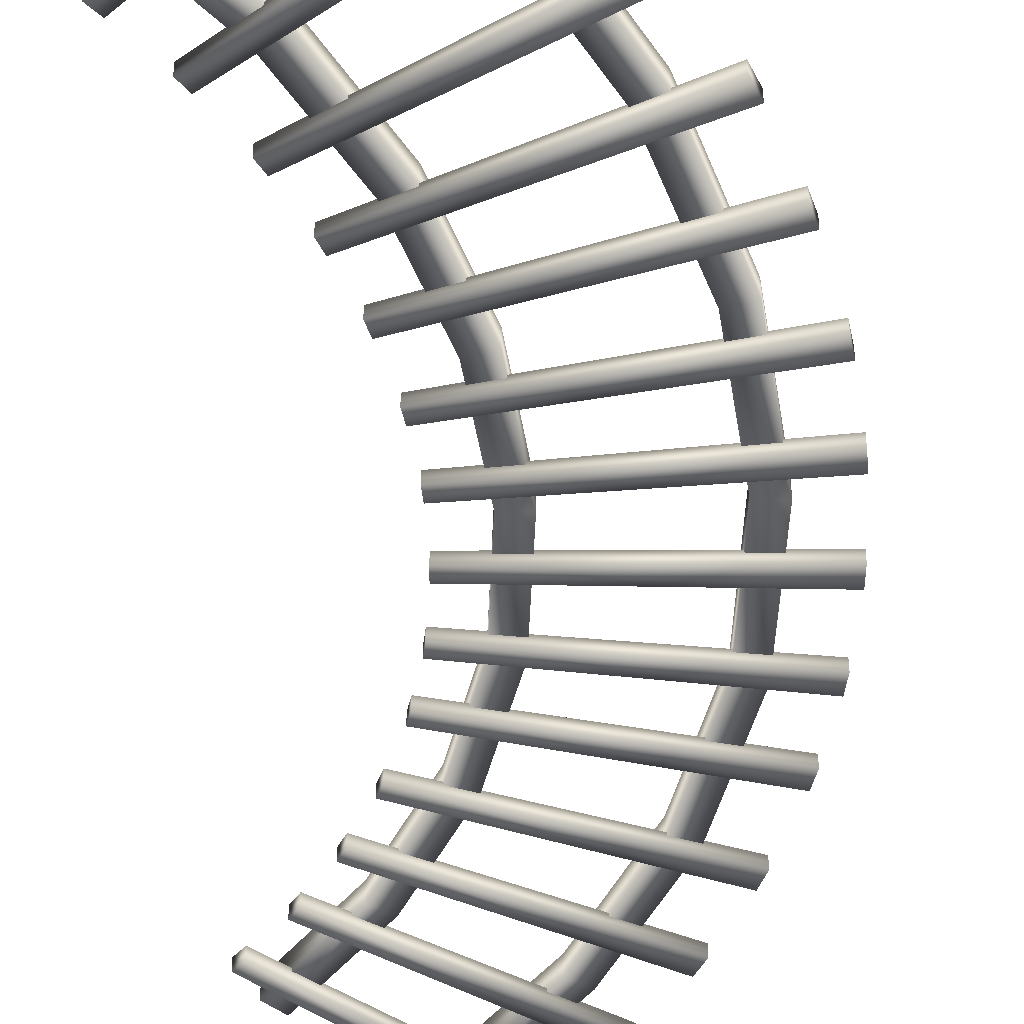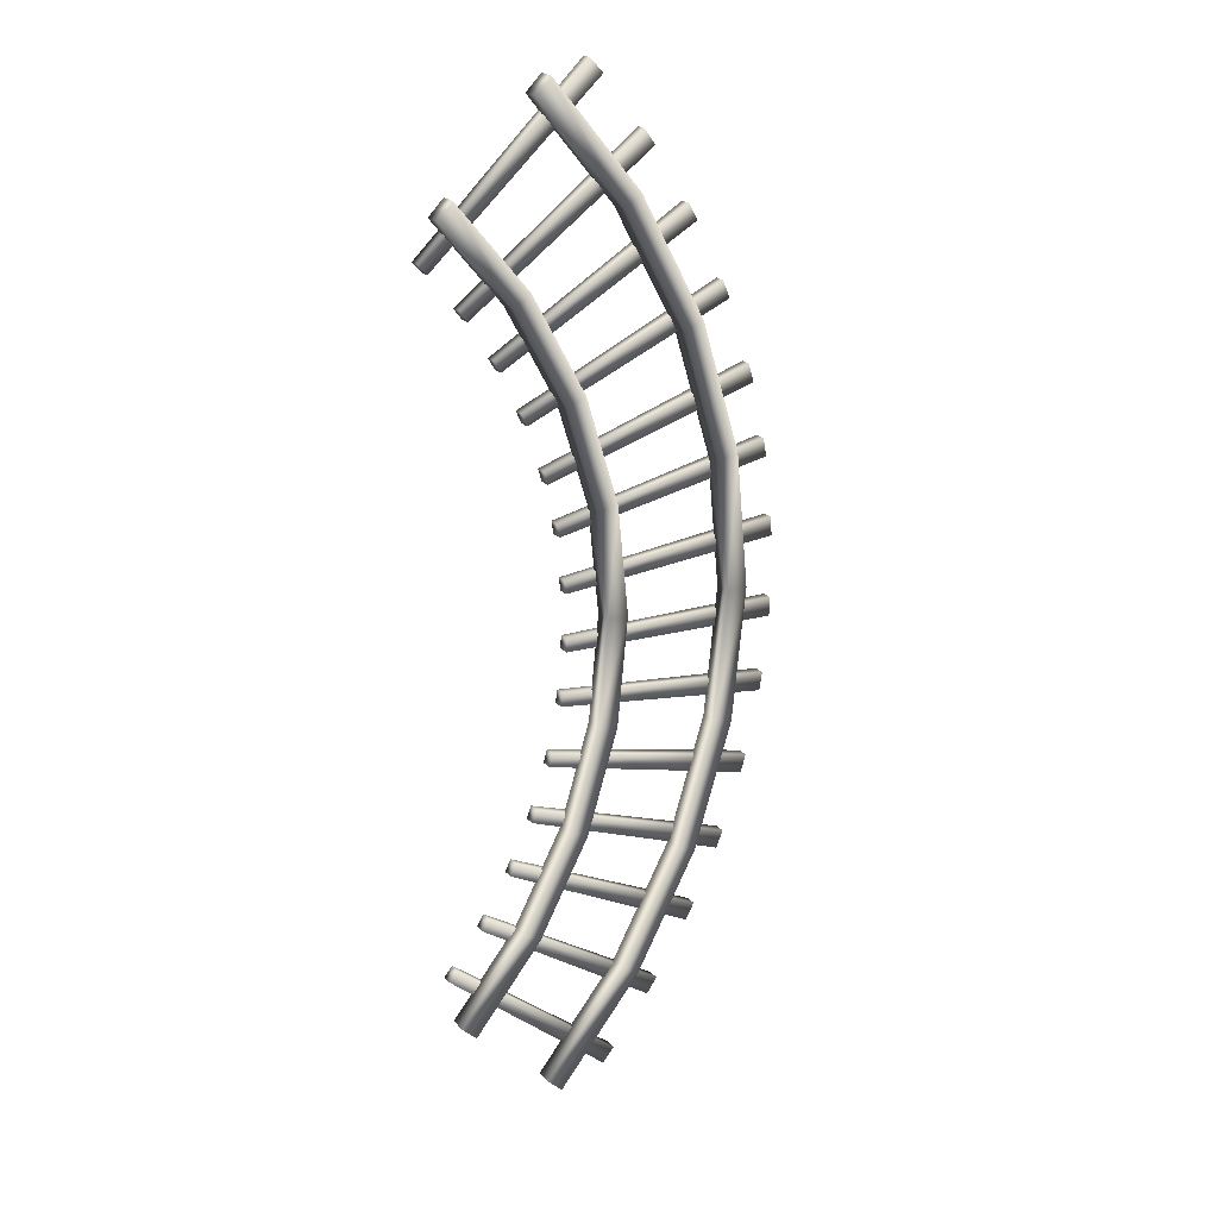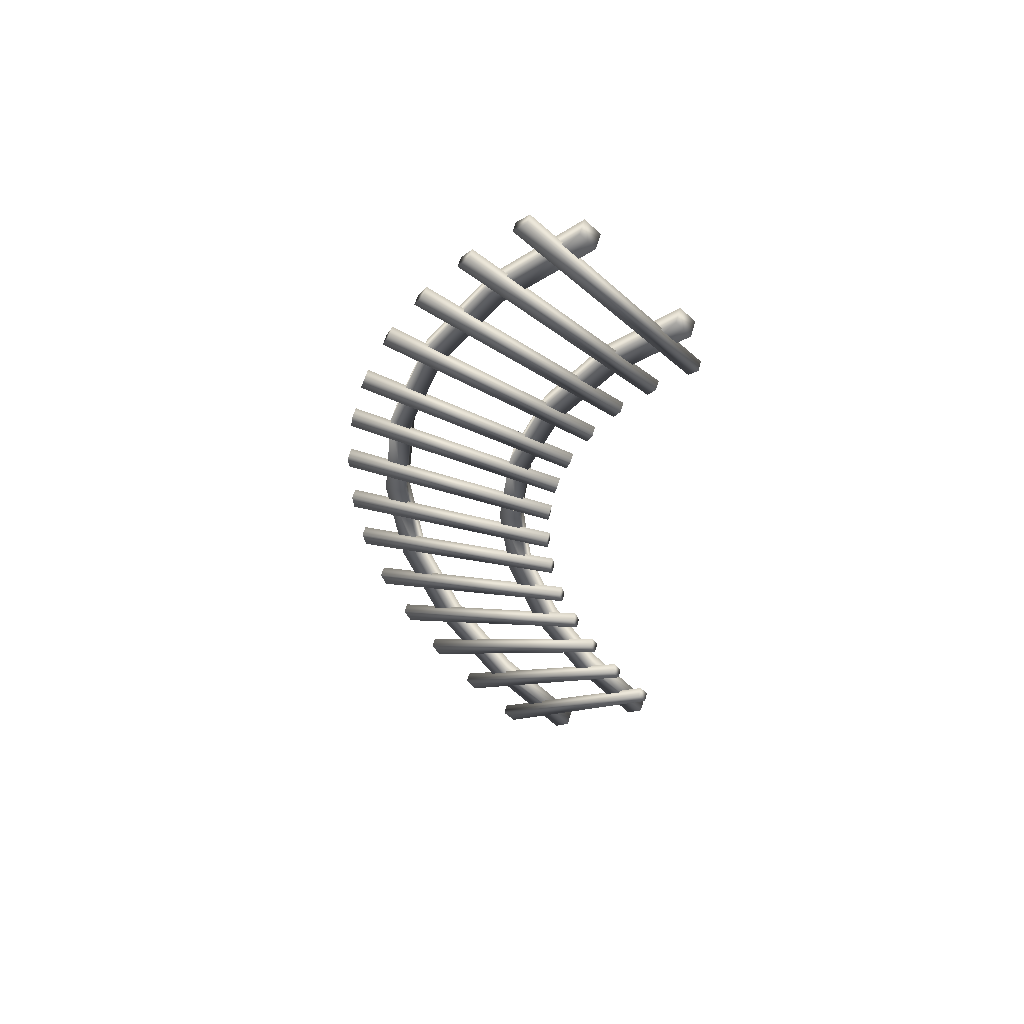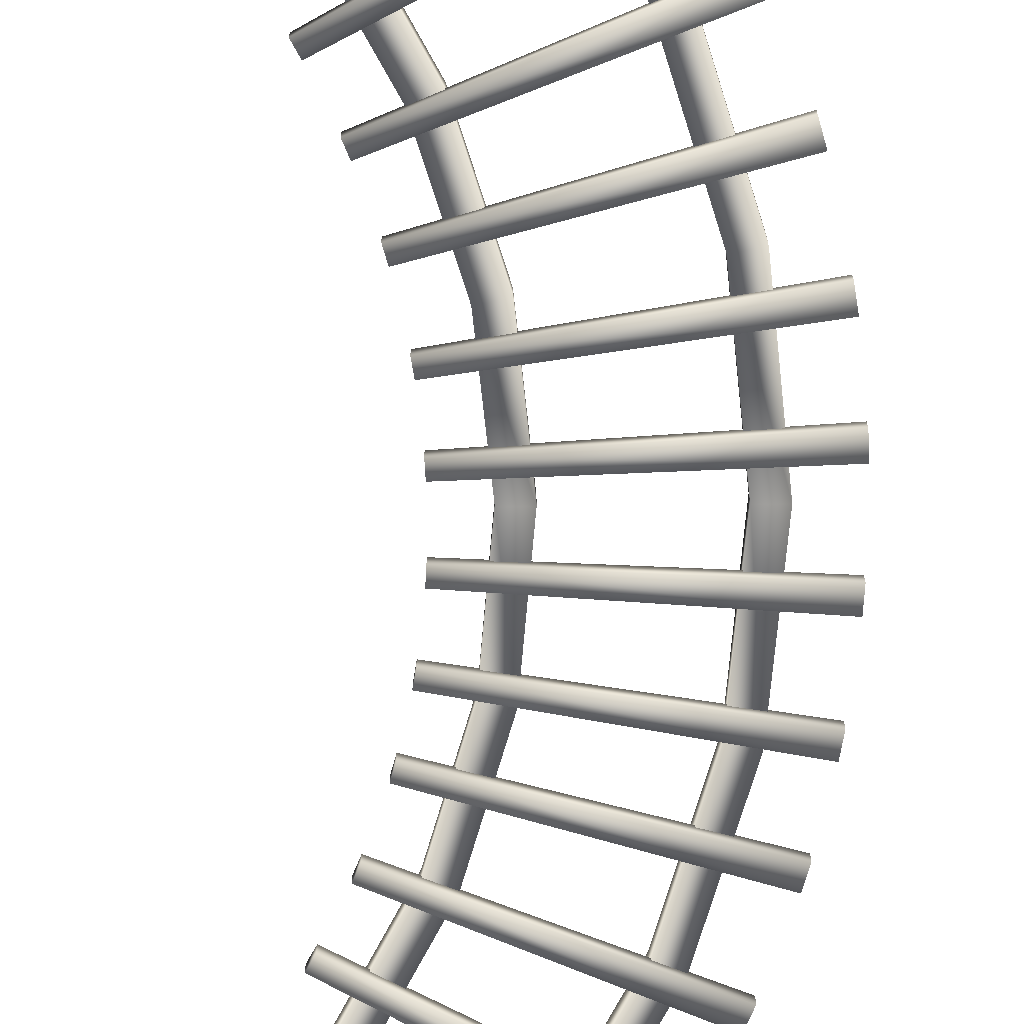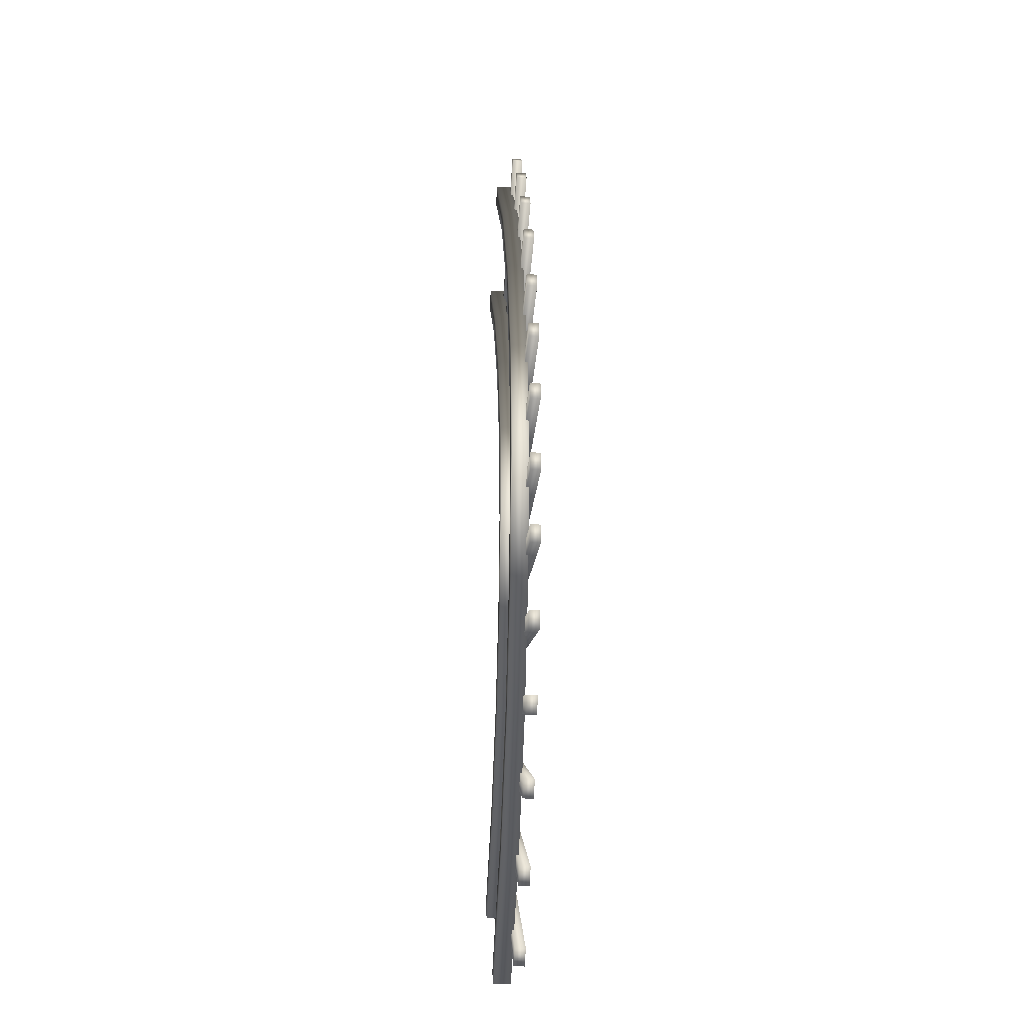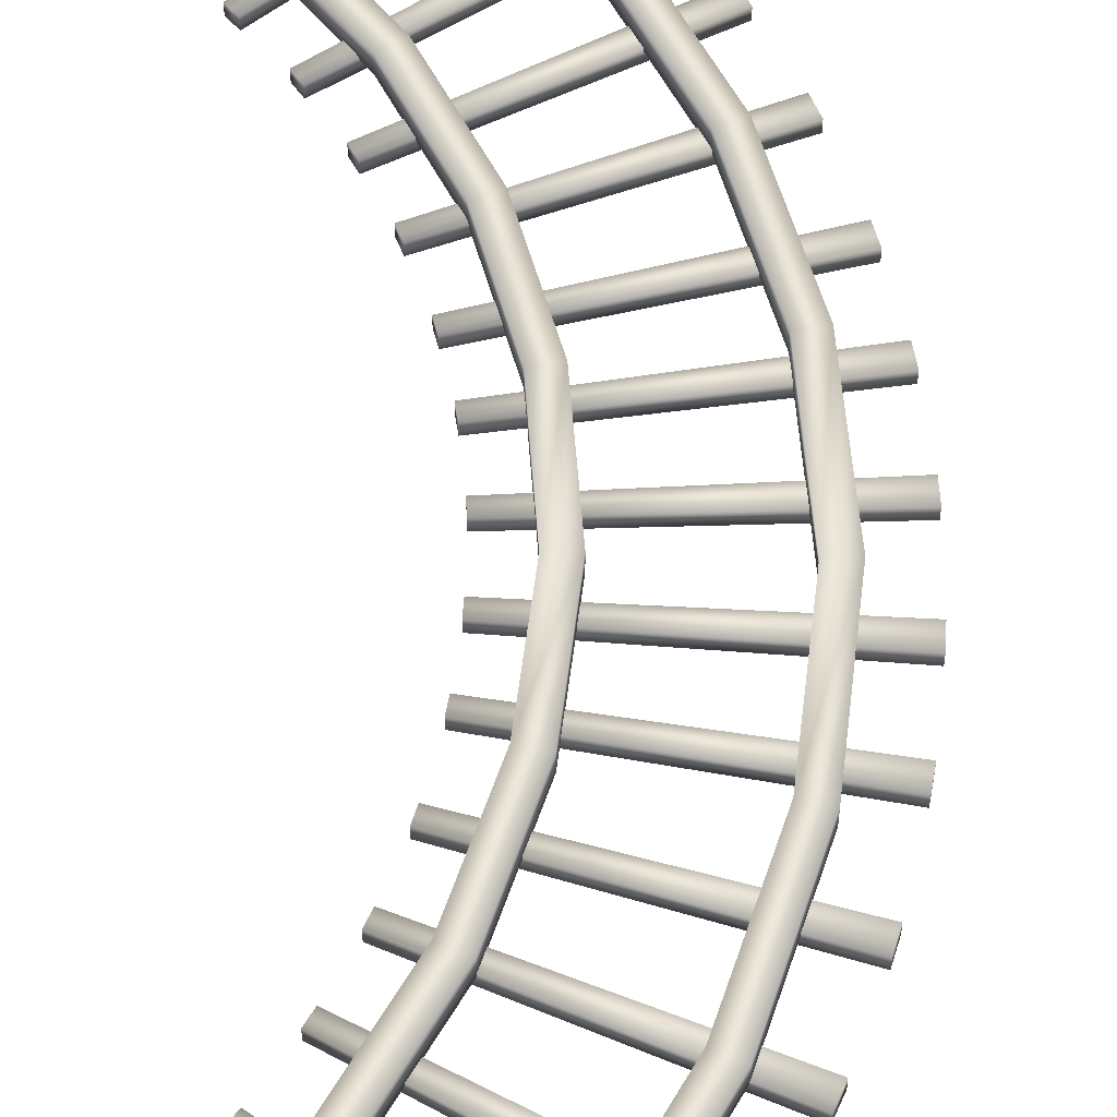
<metadata>
{"format":"obj","ext":"obj","renderer":"f3d","projection":"perspective","resolution":1024,"background":"white","views":[{"elev":-45.5,"azim":-176.6,"up":"+Y"},{"elev":23.4,"azim":149.3,"up":"+Z"},{"elev":58.3,"azim":15.7,"up":"+Z"},{"elev":-70.6,"azim":-179.4,"up":"+Y"},{"elev":-28.1,"azim":-95.2,"up":"+Z"},{"elev":55.3,"azim":-178.6,"up":"+Y"}]}
</metadata>
<code>
v  22.58 1.509 97.2
v  7.011 1.509 78.22
v  10.18 1.509 76.1
v  25.28 1.509 94.5
v  -4.558 1.509 56.58
v  -1.032 1.509 55.12
v  -11.68 1.509 33.1
v  -7.939 1.509 32.35
v  -14.09 1.509 8.672
v  -10.27 1.509 8.672
v  -11.68 1.509 -15.75
v  -7.939 1.509 -15.01
v  -4.558 1.509 -39.24
v  -1.032 1.509 -37.78
v  7.011 1.509 -60.88
v  10.18 1.509 -58.76
v  22.58 1.509 -79.85
v  25.28 1.509 -77.15
v  22.58 4.612 97.2
v  25.28 4.612 94.5
v  10.18 4.612 76.1
v  7.011 4.612 78.22
v  -1.032 4.612 55.12
v  -4.558 4.612 56.58
v  -7.939 4.612 32.35
v  -11.68 4.612 33.1
v  -10.27 4.612 8.672
v  -14.09 4.612 8.672
v  -7.939 4.612 -15.01
v  -11.68 4.612 -15.75
v  -1.032 4.612 -37.78
v  -4.558 4.612 -39.24
v  10.18 4.612 -58.76
v  7.011 4.612 -60.88
v  25.28 4.612 -77.15
v  22.58 4.612 -79.85
o Box009
g Box009
f 1 2 3 4
f 2 5 6 3
f 5 7 8 6
f 7 9 10 8
f 9 11 12 10
f 11 13 14 12
f 13 15 16 14
f 15 17 18 16
f 19 20 21 22
f 22 21 23 24
f 24 23 25 26
f 26 25 27 28
f 28 27 29 30
f 30 29 31 32
f 32 31 33 34
f 34 33 35 36
f 1 4 20 19
f 4 3 21 20
f 3 6 23 21
f 6 8 25 23
f 8 10 27 25
f 10 12 29 27
f 12 14 31 29
f 14 16 33 31
f 16 18 35 33
f 18 17 36 35
f 17 15 34 36
f 15 13 32 34
f 13 11 30 32
f 11 9 28 30
f 9 7 26 28
f 7 5 24 26
f 5 2 22 24
f 2 1 19 22
v  39.08 1.509 80.69
v  26.42 1.509 65.26
v  29.59 1.509 63.14
v  41.78 1.509 77.99
v  17.01 1.509 47.65
v  20.53 1.509 46.19
v  11.21 1.509 28.54
v  14.95 1.509 27.8
v  9.252 1.509 8.672
v  13.07 1.509 8.672
v  11.21 1.509 -11.2
v  14.95 1.509 -10.45
v  17.01 1.509 -30.3
v  20.53 1.509 -28.84
v  26.42 1.509 -47.91
v  29.59 1.509 -45.79
v  39.08 1.509 -63.35
v  41.78 1.509 -60.65
v  39.08 4.612 80.69
v  41.78 4.612 77.99
v  29.59 4.612 63.14
v  26.42 4.612 65.26
v  20.53 4.612 46.19
v  17.01 4.612 47.65
v  14.95 4.612 27.8
v  11.21 4.612 28.54
v  13.07 4.612 8.672
v  9.252 4.612 8.672
v  14.95 4.612 -10.45
v  11.21 4.612 -11.2
v  20.53 4.612 -28.84
v  17.01 4.612 -30.3
v  29.59 4.612 -45.79
v  26.42 4.612 -47.91
v  41.78 4.612 -60.65
v  39.08 4.612 -63.35
o Box010
g Box010
f 37 38 39 40
f 38 41 42 39
f 41 43 44 42
f 43 45 46 44
f 45 47 48 46
f 47 49 50 48
f 49 51 52 50
f 51 53 54 52
f 55 56 57 58
f 58 57 59 60
f 60 59 61 62
f 62 61 63 64
f 64 63 65 66
f 66 65 67 68
f 68 67 69 70
f 70 69 71 72
f 37 40 56 55
f 40 39 57 56
f 39 42 59 57
f 42 44 61 59
f 44 46 63 61
f 46 48 65 63
f 48 50 67 65
f 50 52 69 67
f 52 54 71 69
f 54 53 72 71
f 53 51 70 72
f 51 49 68 70
f 49 47 66 68
f 47 45 64 66
f 45 43 62 64
f 43 41 60 62
f 41 38 58 60
f 38 37 55 58
v  -20.91 0 4.341
v  -20.76 0 0.9585
v  19.4 0 3.307
v  19.29 0 5.66
v  -20.91 1.937 4.341
v  19.29 1.937 5.66
v  19.4 1.937 3.307
v  -20.76 1.937 0.9585
o Box011
g Box011
f 73 74 75 76
f 77 78 79 80
f 73 76 78 77
f 76 75 79 78
f 75 74 80 79
f 74 73 77 80
v  -19.72 0 -9.546
v  -19.21 -0 -12.89
v  20.47 0 -6.327
v  20.12 0 -3.998
v  -19.72 1.937 -9.546
v  20.12 1.937 -3.998
v  20.47 1.937 -6.327
v  -19.21 1.937 -12.89
o Box012
g Box012
f 81 82 83 84
f 85 86 87 88
f 81 84 86 85
f 84 83 87 86
f 83 82 88 87
f 82 81 85 88
v  -16.67 0 -24.78
v  -15.77 -0 -28.05
v  22.86 0 -16.87
v  22.23 0 -14.6
v  -16.67 1.937 -24.78
v  22.23 1.937 -14.6
v  22.86 1.937 -16.87
v  -15.77 1.937 -28.05
o Box013
g Box013
f 89 90 91 92
f 93 94 95 96
f 89 92 94 93
f 92 91 95 94
f 91 90 96 95
f 90 89 93 96
v  -12.17 -0 -38.76
v  -10.91 -0 -41.9
v  26.24 0 -26.5
v  25.37 0 -24.32
v  -12.17 1.937 -38.76
v  25.37 1.937 -24.32
v  26.24 1.937 -26.5
v  -10.91 1.937 -41.9
o Box014
g Box014
f 97 98 99 100
f 101 102 103 104
f 97 100 102 101
f 100 99 103 102
f 99 98 104 103
f 98 97 101 104
v  -6.308 -0 -51.83
v  -4.719 -0 -54.82
v  30.55 0 -35.49
v  29.44 0 -33.41
v  -6.308 1.937 -51.83
v  29.44 1.937 -33.41
v  30.55 1.937 -35.49
v  -4.719 1.937 -54.82
o Box015
g Box015
f 105 106 107 108
f 109 110 111 112
f 105 108 110 109
f 108 107 111 110
f 107 106 112 111
f 106 105 109 112
v  1.412 -0 -64.91
v  3.334 -0 -67.7
v  36.15 0 -44.44
v  34.81 0 -42.5
v  1.412 1.937 -64.91
v  34.81 1.937 -42.5
v  36.15 1.937 -44.44
v  3.334 1.937 -67.7
o Box016
g Box016
f 113 114 115 116
f 117 118 119 120
f 113 116 118 117
f 116 115 119 118
f 115 114 120 119
f 114 113 117 120
v  10.32 -0 -76.71
v  12.55 -0 -79.26
v  42.56 0 -52.49
v  41.01 0 -50.71
v  10.32 1.937 -76.71
v  41.01 1.937 -50.71
v  42.56 1.937 -52.49
v  12.55 1.937 -79.26
o Box017
g Box017
f 121 122 123 124
f 125 126 127 128
f 121 124 126 125
f 124 123 127 126
f 123 122 128 127
f 122 121 125 128
v  -20.56 0 19.2
v  -20.79 0 15.82
v  19.37 0 13.65
v  19.53 0 15.99
v  -20.56 1.937 19.2
v  19.53 1.937 15.99
v  19.37 1.937 13.65
v  -20.79 1.937 15.82
o Box018
g Box018
f 129 130 131 132
f 133 134 135 136
f 129 132 134 133
f 132 131 135 134
f 131 130 136 135
f 130 129 133 136
v  -18.6 0 33.62
v  -19.2 0 30.29
v  20.48 -0 23.71
v  20.89 -0 26.03
v  -18.6 1.937 33.62
v  20.89 1.937 26.03
v  20.48 1.937 23.71
v  -19.2 1.937 30.29
o Box019
g Box019
f 137 138 139 140
f 141 142 143 144
f 137 140 142 141
f 140 139 143 142
f 139 138 144 143
f 138 137 141 144
v  -15.3 0 47
v  -16.24 0 43.75
v  22.54 -0 33.07
v  23.19 -0 35.33
v  -15.3 1.937 47
v  23.19 1.937 35.33
v  22.54 1.937 33.07
v  -16.24 1.937 43.75
o Box020
g Box020
f 145 146 147 148
f 149 150 151 152
f 145 148 150 149
f 148 147 151 150
f 147 146 152 151
f 146 145 149 152
v  -9.878 0 61.68
v  -11.2 0 58.56
v  26.04 -0 43.37
v  26.96 -0 45.54
v  -9.878 1.937 61.68
v  26.96 1.937 45.54
v  26.04 1.937 43.37
v  -11.2 1.937 58.56
o Box021
g Box021
f 153 154 155 156
f 157 158 159 160
f 153 156 158 157
f 156 155 159 158
f 155 154 160 159
f 154 153 157 160
v  -3.154 0 74.94
v  -4.816 0 71.99
v  30.48 -0 52.71
v  31.64 -0 54.76
v  -3.154 1.937 74.94
v  31.64 1.937 54.76
v  30.48 1.937 52.71
v  -4.816 1.937 71.99
o Box022
g Box022
f 161 162 163 164
f 165 166 167 168
f 161 164 166 165
f 164 163 167 166
f 163 162 168 167
f 162 161 165 168
v  5.013 0 87.36
v  3.031 0 84.61
v  35.94 -0 61.49
v  37.32 -0 63.4
v  5.013 1.937 87.36
v  37.32 1.937 63.4
v  35.94 1.937 61.49
v  3.031 1.937 84.61
o Box023
g Box023
f 169 170 171 172
f 173 174 175 176
f 169 172 174 173
f 172 171 175 174
f 171 170 176 175
f 170 169 173 176
v  14.52 0 98.77
v  12.24 0 96.27
v  42.35 -0 69.59
v  43.93 -0 71.34
v  14.52 1.937 98.77
v  43.93 1.937 71.34
v  42.35 1.937 69.59
v  12.24 1.937 96.27
o Box024
g Box024
f 177 178 179 180
f 181 182 183 184
f 177 180 182 181
f 180 179 183 182
f 179 178 184 183
f 178 177 181 184

</code>
